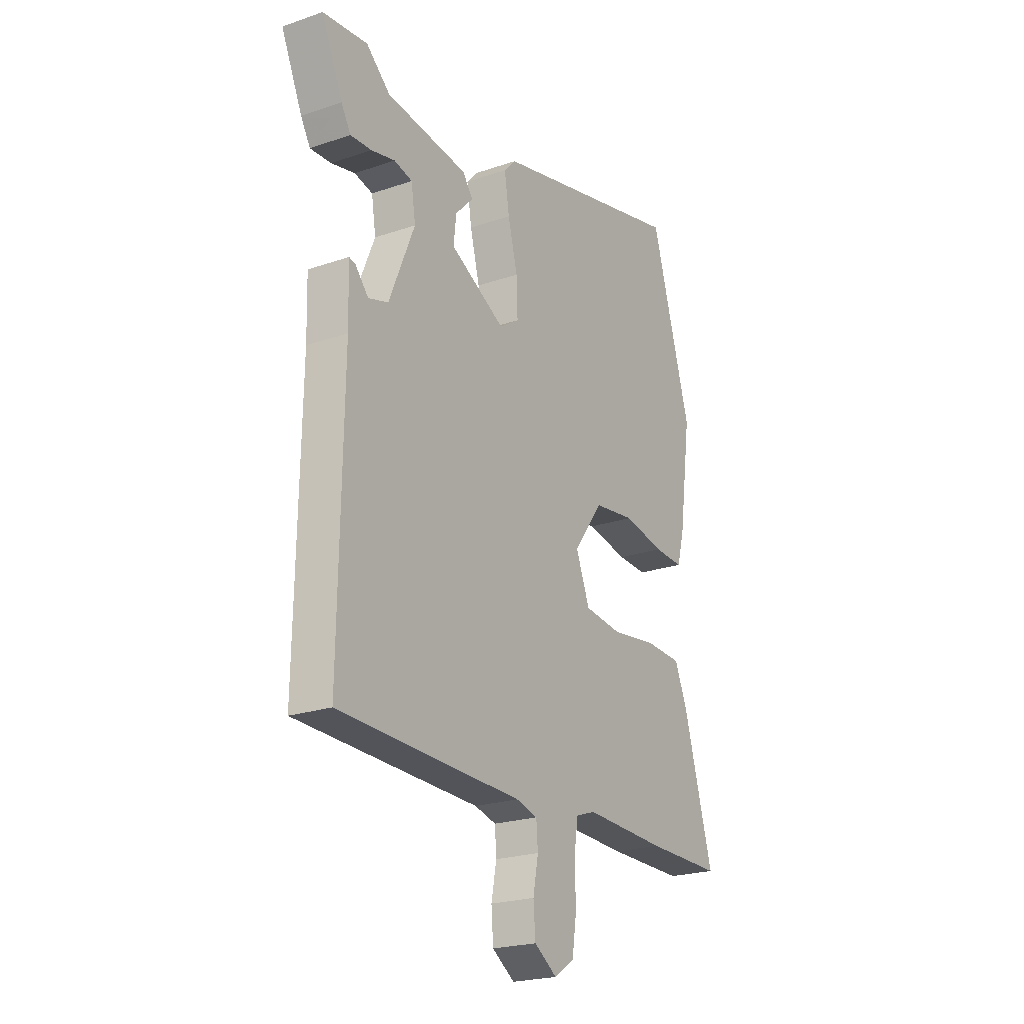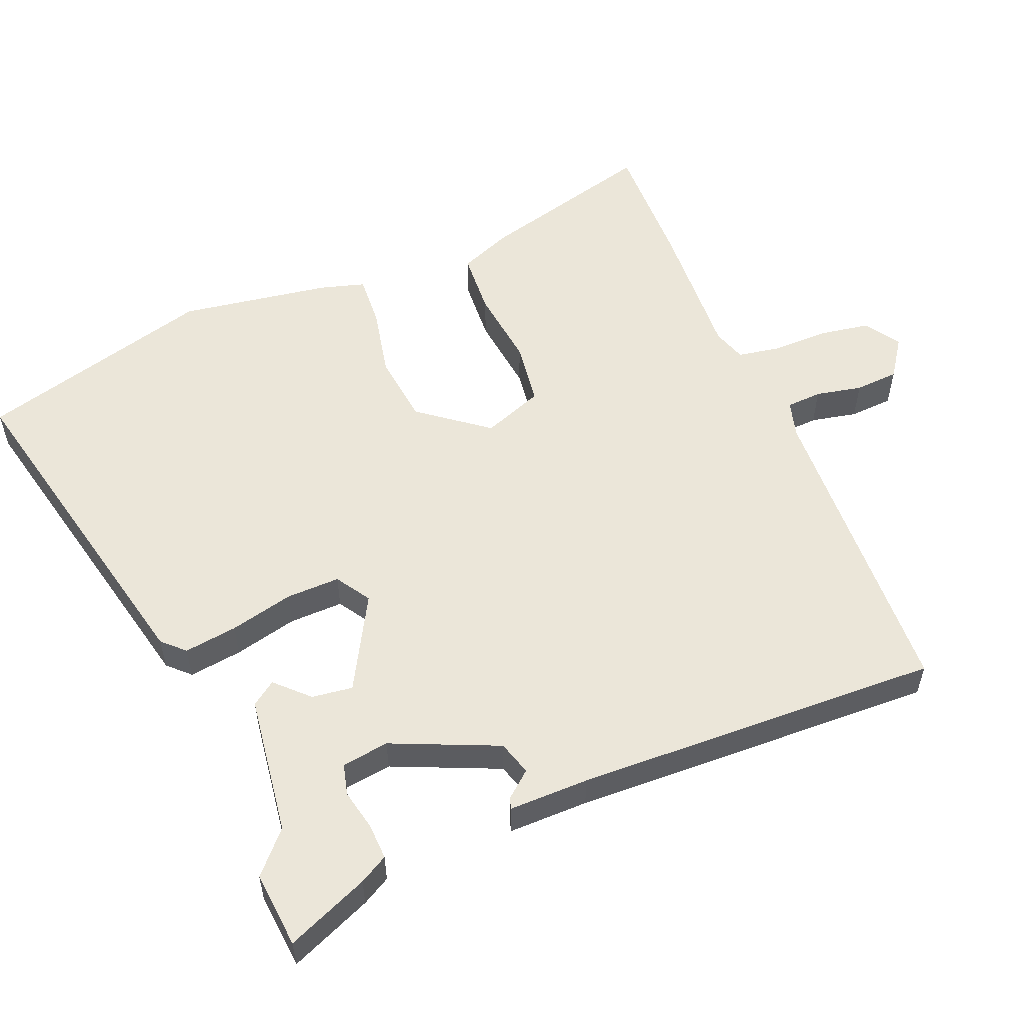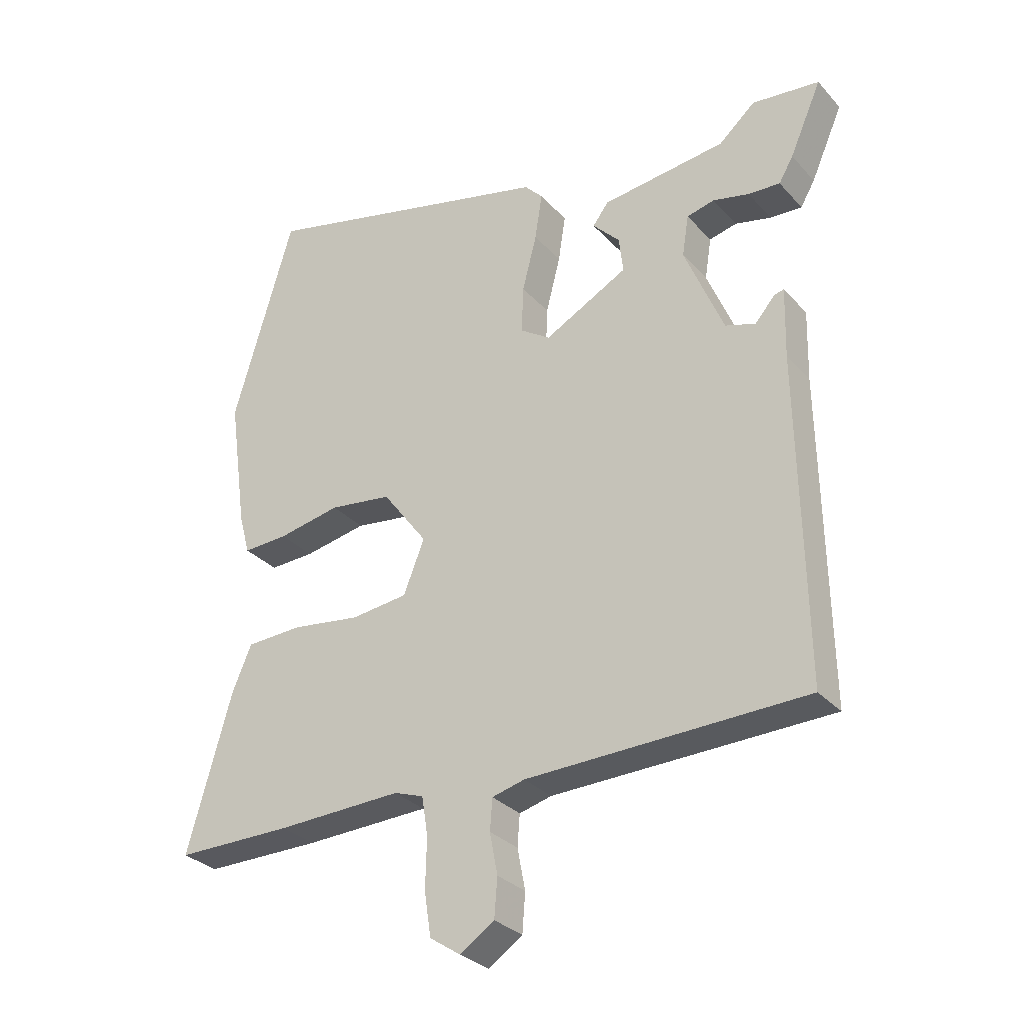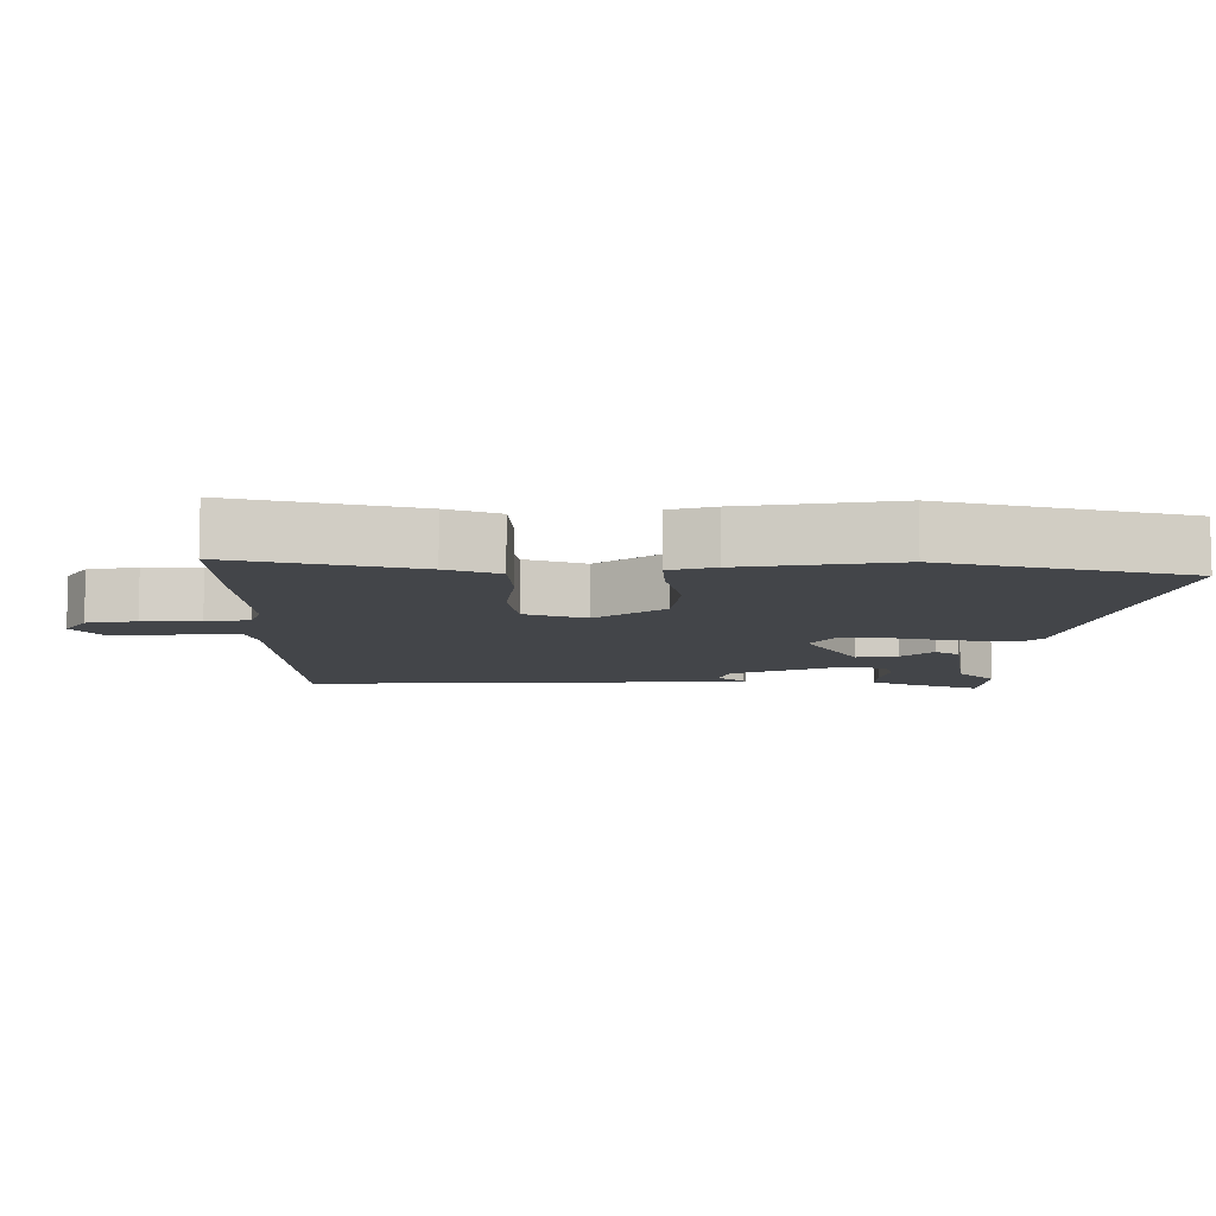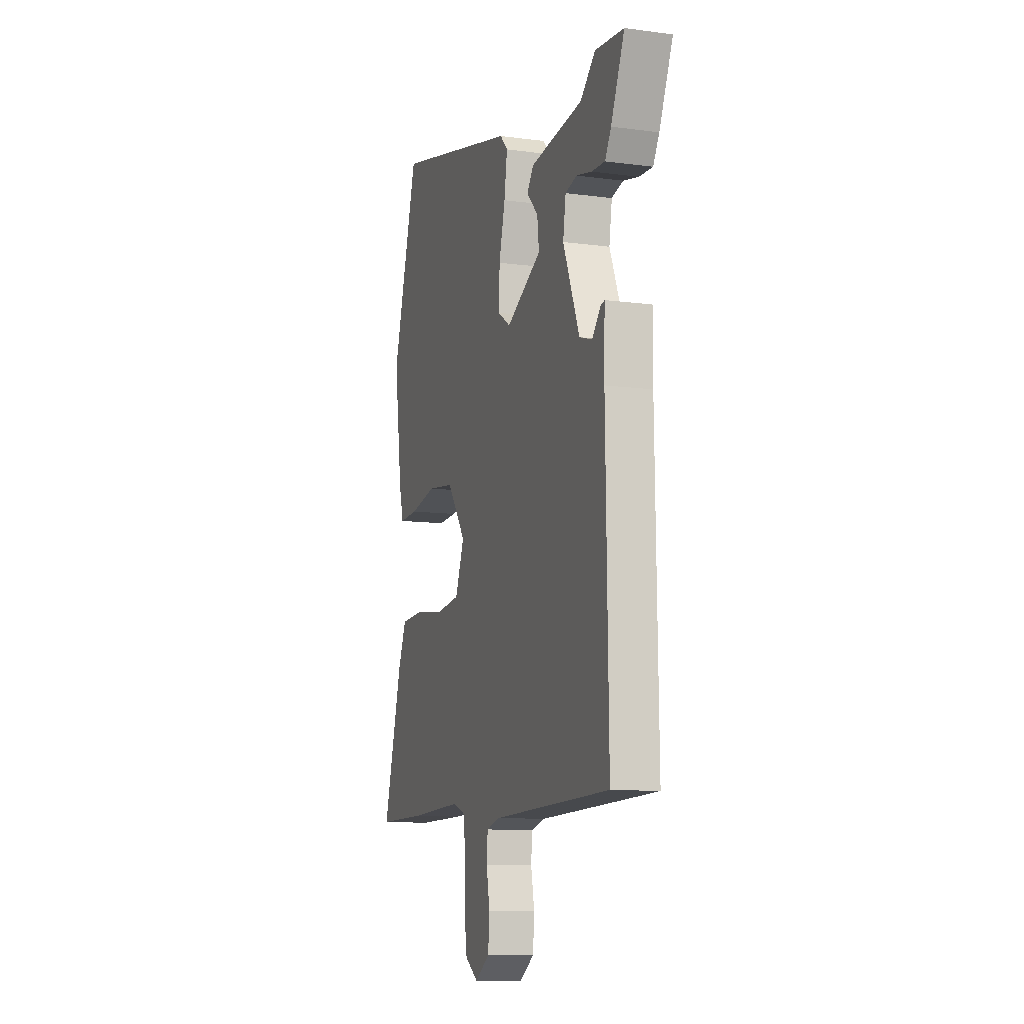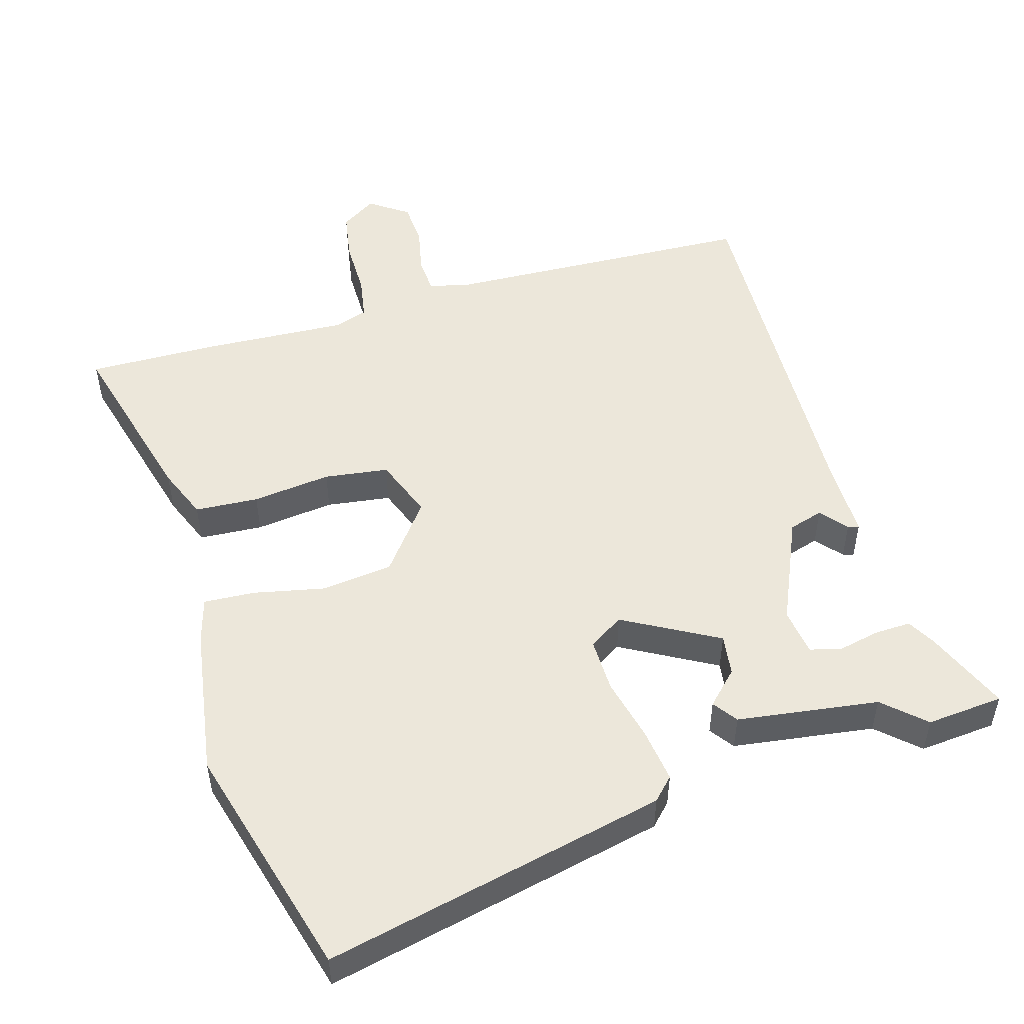
<metadata>
{"format":"obj","ext":"obj","renderer":"f3d","projection":"perspective","resolution":1024,"background":"white","views":[{"elev":-22.5,"azim":120.7,"up":"+Z"},{"elev":55.2,"azim":68.7,"up":"+Y"},{"elev":-30.4,"azim":33.8,"up":"+Z"},{"elev":-8.9,"azim":-88.8,"up":"+Y"},{"elev":-10.8,"azim":71.7,"up":"+Z"},{"elev":51.1,"azim":-15.3,"up":"+Y"}]}
</metadata>
<code>
v 0.497 0.07 -0.516
v 0.034 0.07 -0.527
v -0.02 0.07 -0.541
v -0.024 0.07 -0.593
v -0.011 0.07 -0.661
v -0.016 0.07 -0.725
v -0.073 0.07 -0.763
v -0.124 0.07 -0.729
v -0.135 0.07 -0.657
v -0.133 0.07 -0.574
v -0.143 0.07 -0.51
v -0.192 0.07 -0.493
v -0.4 0.07 -0.5
v -0.594 0.07 -0.5
v -0.52 0.07 -0.24
v -0.488 0.07 -0.165
v -0.395 0.07 -0.161
v -0.28 0.07 -0.177
v -0.186 0.07 -0.166
v -0.151 0.07 -0.078
v -0.226 0.07 0.023
v -0.33 0.07 0.037
v -0.434 0.07 0.017
v -0.509 0.07 0.014
v -0.527 0.07 0.08
v -0.558 0.07 0.301
v -0.457 0.07 0.646
v 0.041 0.07 0.525
v 0.071 0.07 0.493
v 0.059 0.07 0.415
v 0.035 0.07 0.322
v 0.032 0.07 0.243
v 0.082 0.07 0.21
v 0.221 0.07 0.284
v 0.214 0.07 0.344
v 0.169 0.07 0.391
v 0.195 0.07 0.426
v 0.402 0.07 0.451
v 0.462 0.07 0.504
v 0.574 0.07 0.492
v 0.521 0.07 0.372
v 0.497 0.07 0.331
v 0.444 0.07 0.334
v 0.384 0.07 0.348
v 0.338 0.07 0.337
v 0.327 0.07 0.268
v 0.392 0.07 0.112
v 0.442 0.07 0.096
v 0.475 0.07 0.134
v 0.491 0.07 0.138
v 0.488 0.07 0.021
v 0.497 0 -0.516
v 0.034 0 -0.527
v -0.02 0 -0.541
v -0.024 0 -0.593
v -0.011 0 -0.661
v -0.016 0 -0.725
v -0.073 0 -0.763
v -0.124 0 -0.729
v -0.135 0 -0.657
v -0.133 0 -0.574
v -0.143 0 -0.51
v -0.192 0 -0.493
v -0.4 0 -0.5
v -0.594 0 -0.5
v -0.52 0 -0.24
v -0.488 0 -0.165
v -0.395 0 -0.161
v -0.28 0 -0.177
v -0.186 0 -0.166
v -0.151 0 -0.078
v -0.226 0 0.023
v -0.33 0 0.037
v -0.434 0 0.017
v -0.509 0 0.014
v -0.527 0 0.08
v -0.558 0 0.301
v -0.457 0 0.646
v 0.041 0 0.525
v 0.071 0 0.493
v 0.059 0 0.415
v 0.035 0 0.322
v 0.032 0 0.243
v 0.082 0 0.21
v 0.221 0 0.284
v 0.214 0 0.344
v 0.169 0 0.391
v 0.195 0 0.426
v 0.402 0 0.451
v 0.462 0 0.504
v 0.574 0 0.492
v 0.521 0 0.372
v 0.497 0 0.331
v 0.444 0 0.334
v 0.384 0 0.348
v 0.338 0 0.337
v 0.327 0 0.268
v 0.392 0 0.112
v 0.442 0 0.096
v 0.475 0 0.134
v 0.491 0 0.138
v 0.488 0 0.021
f 48 49 50 51
f 51 1 2
f 48 51 2
f 47 48 2
f 46 47 2 3
f 45 46 3
f 42 43 44
f 41 42 44
f 40 41 44
f 39 40 44
f 38 39 44
f 38 44 45
f 37 38 45
f 36 37 45
f 35 36 45
f 34 35 45
f 33 34 45 3
f 29 30 31
f 28 29 31
f 27 28 31
f 26 27 31
f 25 26 31
f 24 25 31
f 23 24 31
f 22 23 31
f 21 22 31 32
f 20 21 32 33
f 16 17 18
f 15 16 18
f 14 15 18
f 13 14 18
f 12 13 18
f 11 12 18 19
f 20 33 3
f 19 20 3
f 11 19 3
f 10 11 3
f 8 9 10
f 7 8 10
f 6 7 10
f 5 6 10
f 4 5 10
f 3 4 10
f 102 101 100 99
f 53 52 102
f 53 102 99
f 53 99 98
f 54 53 98 97
f 54 97 96
f 95 94 93
f 95 93 92
f 95 92 91
f 95 91 90
f 95 90 89
f 96 95 89
f 96 89 88
f 96 88 87
f 96 87 86
f 96 86 85
f 54 96 85 84
f 82 81 80
f 82 80 79
f 82 79 78
f 82 78 77
f 82 77 76
f 82 76 75
f 82 75 74
f 82 74 73
f 83 82 73 72
f 84 83 72 71
f 69 68 67
f 69 67 66
f 69 66 65
f 69 65 64
f 69 64 63
f 70 69 63 62
f 54 84 71
f 54 71 70
f 54 70 62
f 54 62 61
f 61 60 59
f 61 59 58
f 61 58 57
f 61 57 56
f 61 56 55
f 61 55 54
f 1 52 53 2
f 2 53 54 3
f 3 54 55 4
f 4 55 56 5
f 5 56 57 6
f 6 57 58 7
f 7 58 59 8
f 8 59 60 9
f 9 60 61 10
f 10 61 62 11
f 11 62 63 12
f 12 63 64 13
f 13 64 65 14
f 14 65 66 15
f 15 66 67 16
f 16 67 68 17
f 17 68 69 18
f 18 69 70 19
f 19 70 71 20
f 20 71 72 21
f 21 72 73 22
f 22 73 74 23
f 23 74 75 24
f 24 75 76 25
f 25 76 77 26
f 26 77 78 27
f 27 78 79 28
f 28 79 80 29
f 29 80 81 30
f 30 81 82 31
f 31 82 83 32
f 32 83 84 33
f 33 84 85 34
f 34 85 86 35
f 35 86 87 36
f 36 87 88 37
f 37 88 89 38
f 38 89 90 39
f 39 90 91 40
f 40 91 92 41
f 41 92 93 42
f 42 93 94 43
f 43 94 95 44
f 44 95 96 45
f 45 96 97 46
f 46 97 98 47
f 47 98 99 48
f 48 99 100 49
f 49 100 101 50
f 50 101 102 51
f 51 102 52 1

</code>
